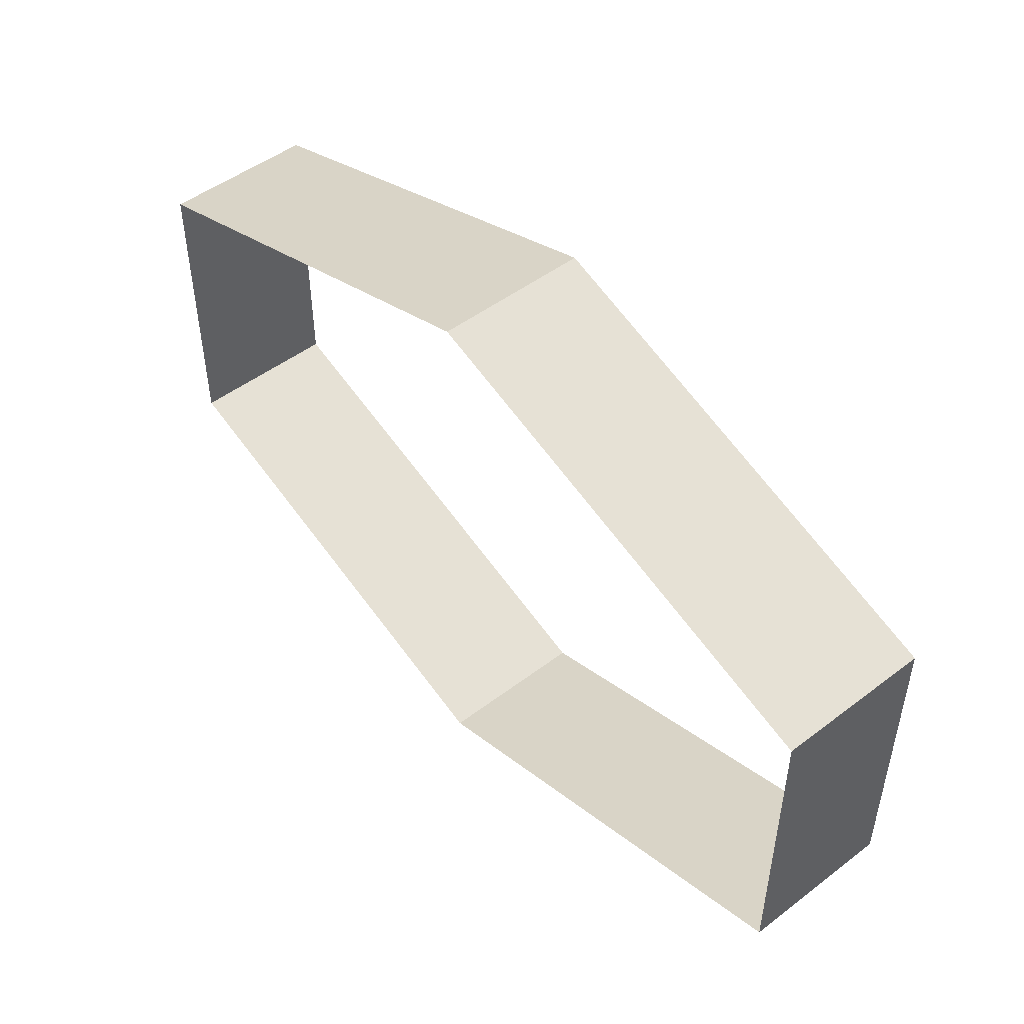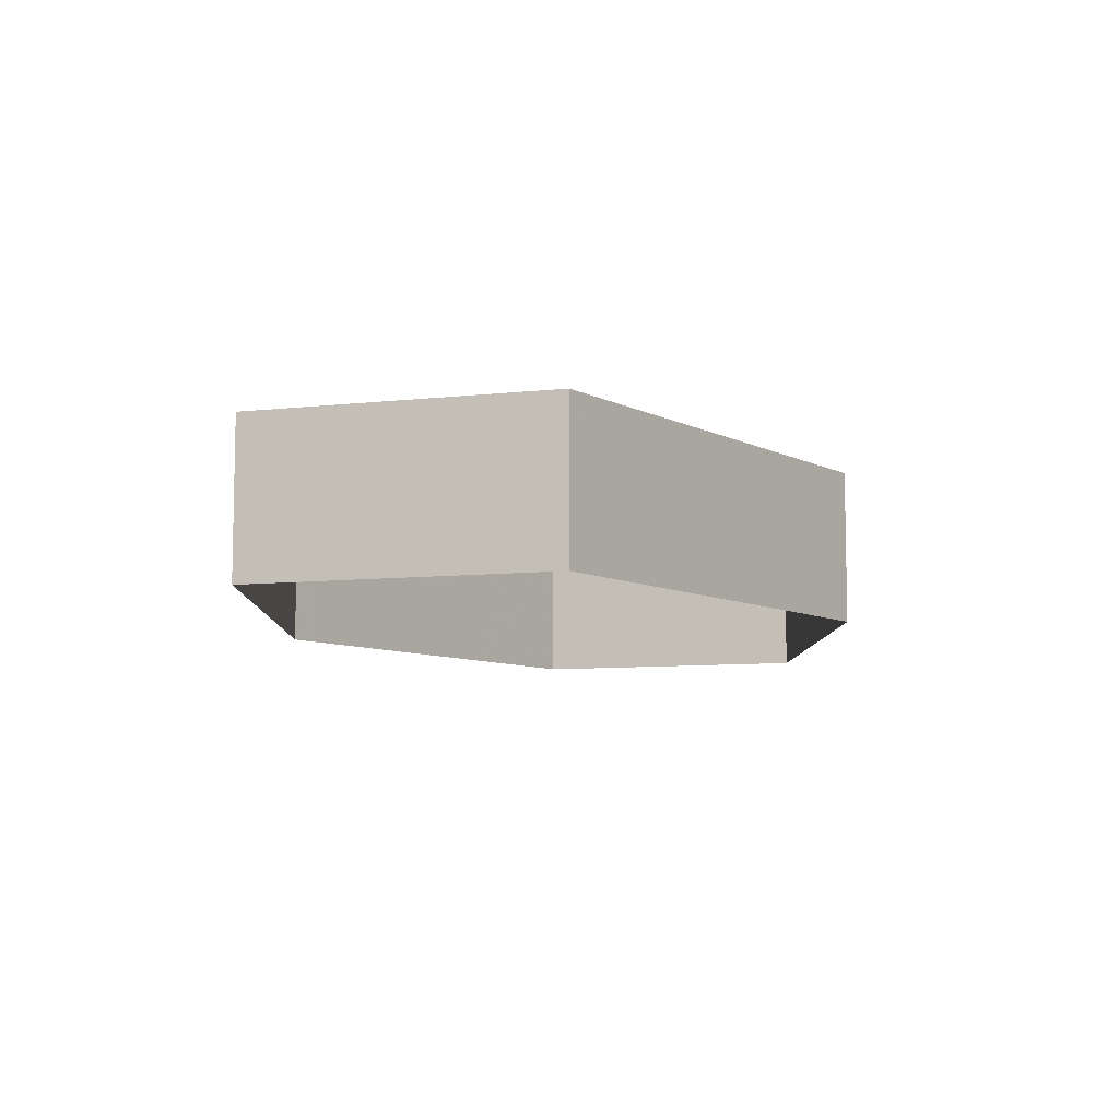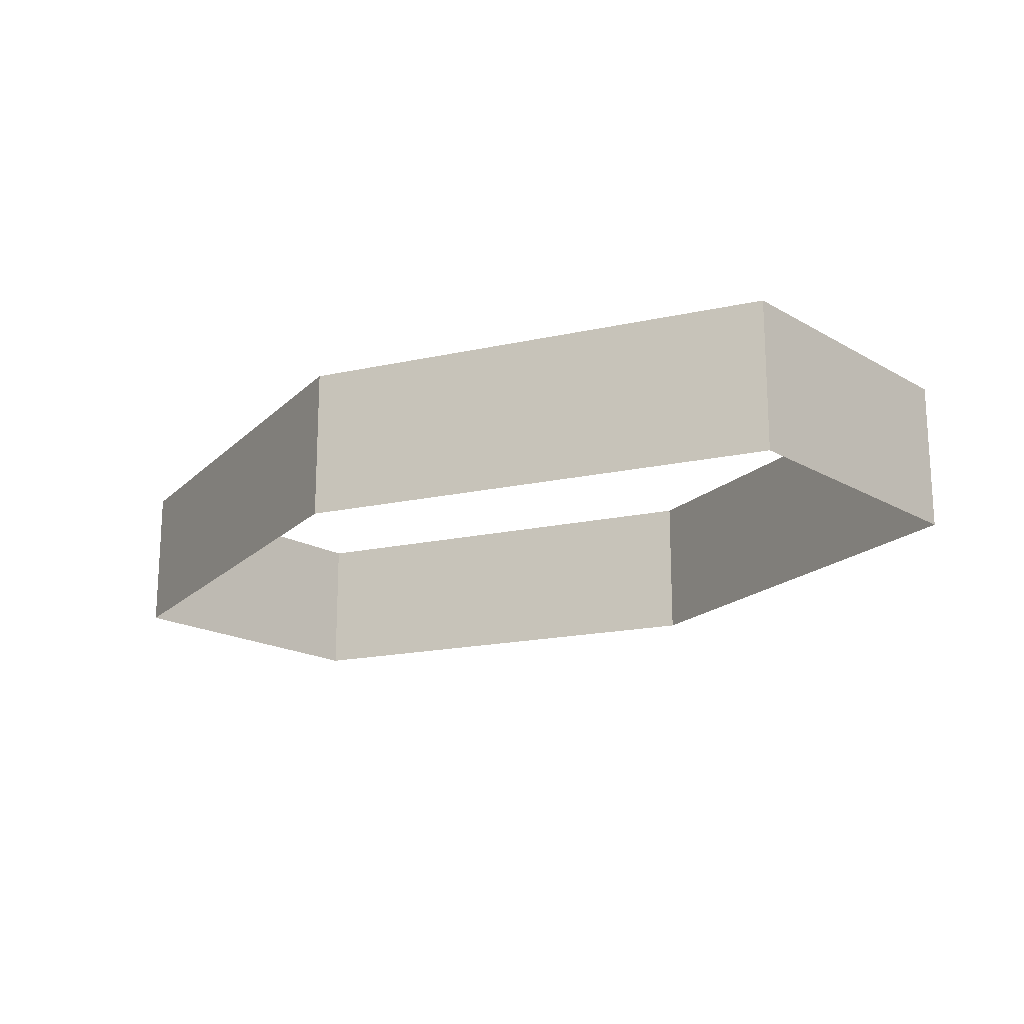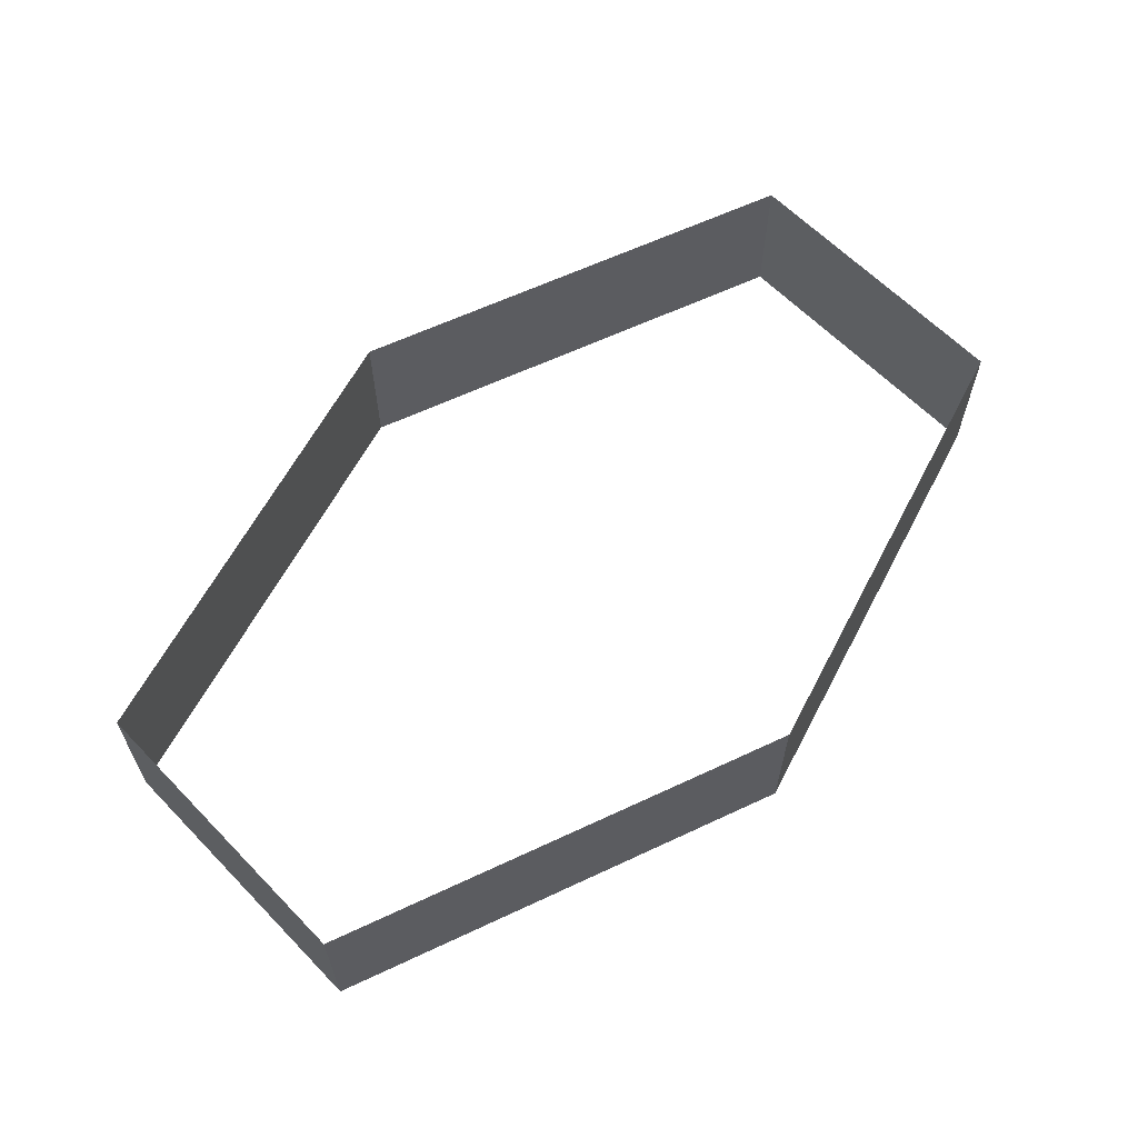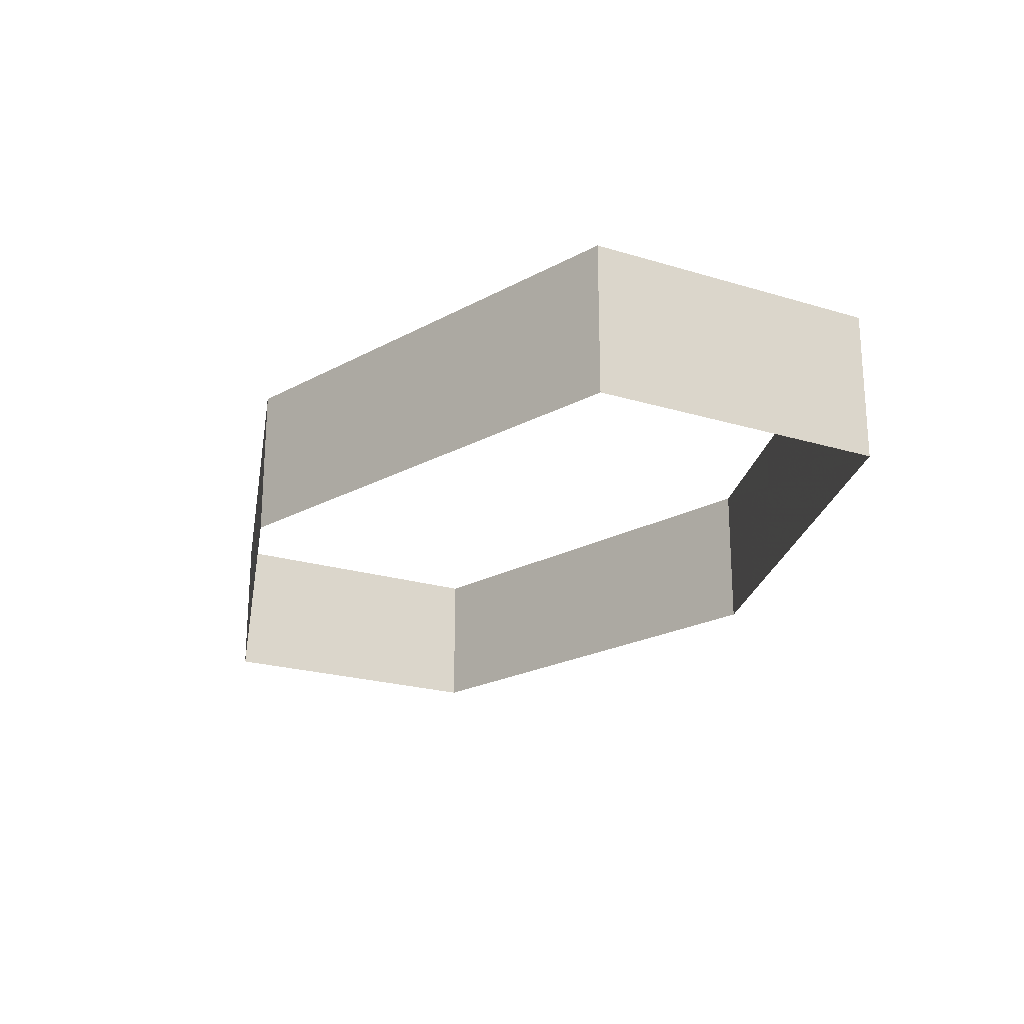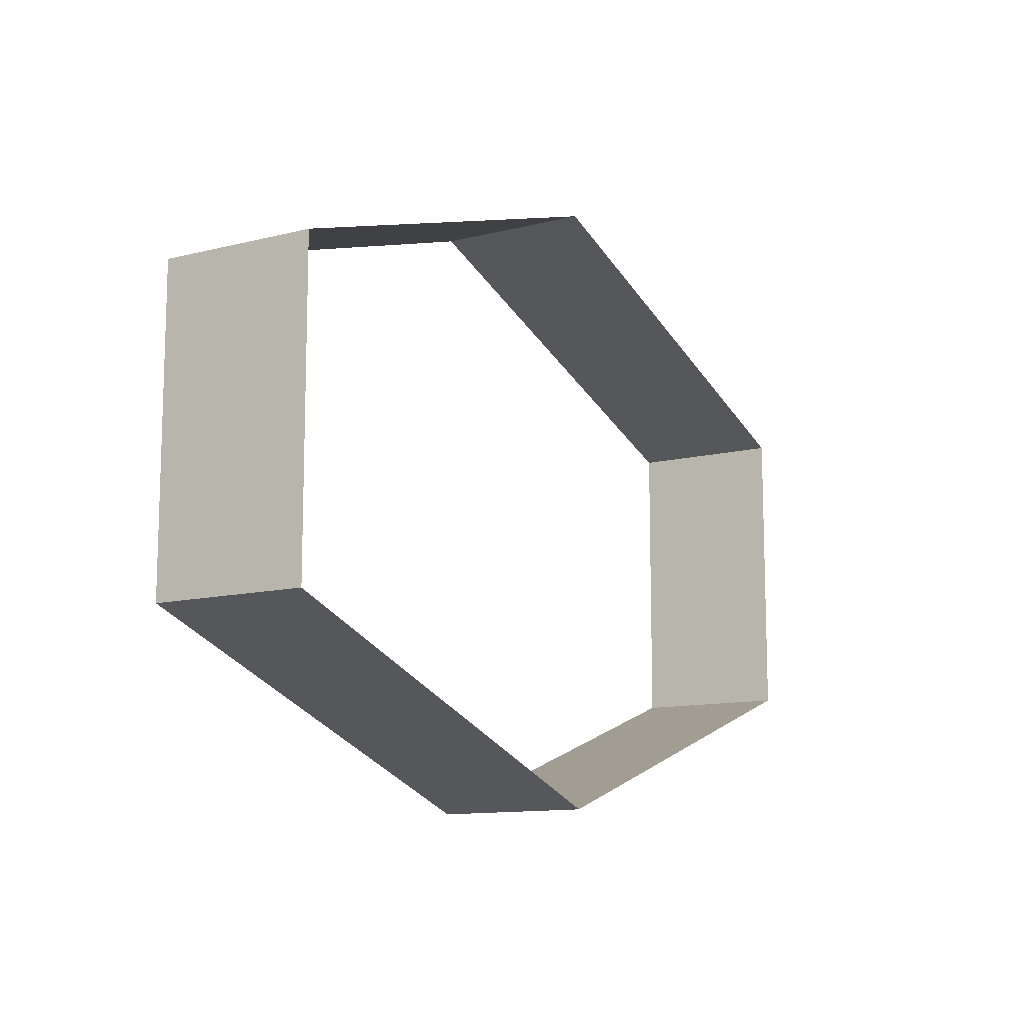
<metadata>
{"format":"obj","ext":"obj","renderer":"f3d","projection":"perspective","resolution":1024,"background":"white","views":[{"elev":49.2,"azim":-130.1,"up":"+Z"},{"elev":-7.9,"azim":107.5,"up":"+Y"},{"elev":-18.1,"azim":-138.3,"up":"+Y"},{"elev":62.3,"azim":-43.9,"up":"+Y"},{"elev":-22.1,"azim":62.0,"up":"+Y"},{"elev":-11.8,"azim":-59.0,"up":"+Z"}]}
</metadata>
<code>
o spotanim/333
v -96 0 -32
v 0 0 -64
v 0 -32 -64
v -96 -32 -32
v -96 0 32
v -96 -32 32
v 0 0 64
v 0 -32 64
v 96 0 32
v 96 -32 32
v 96 0 -32
v 96 -32 -32
f 1 2 3
f 1 3 4
f 1 4 5
f 5 4 6
f 5 6 7
f 7 6 8
f 7 8 9
f 9 8 10
f 9 10 11
f 11 10 12
f 11 12 2
f 2 12 3

</code>
